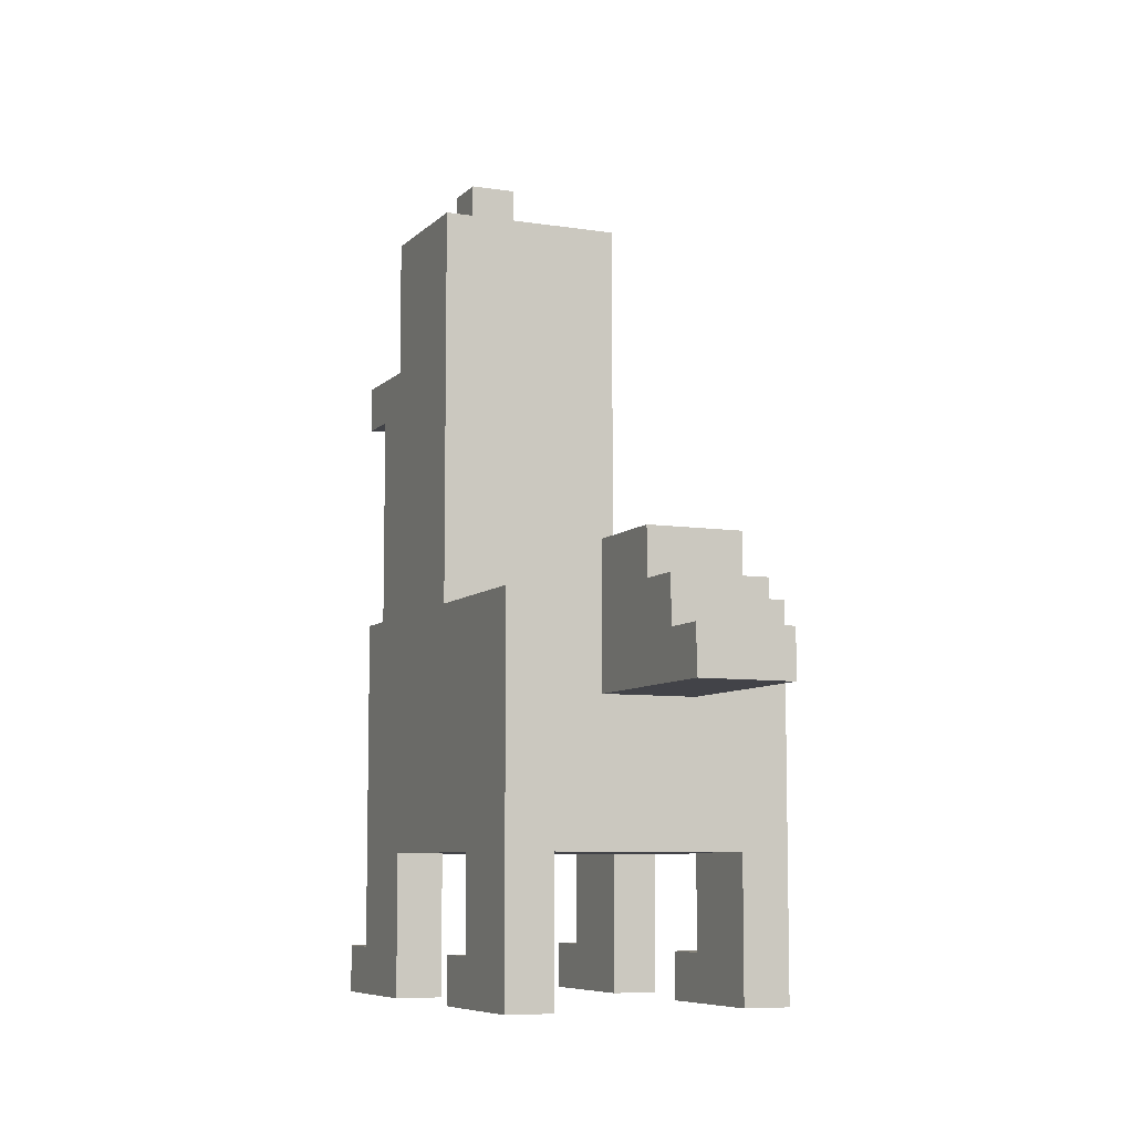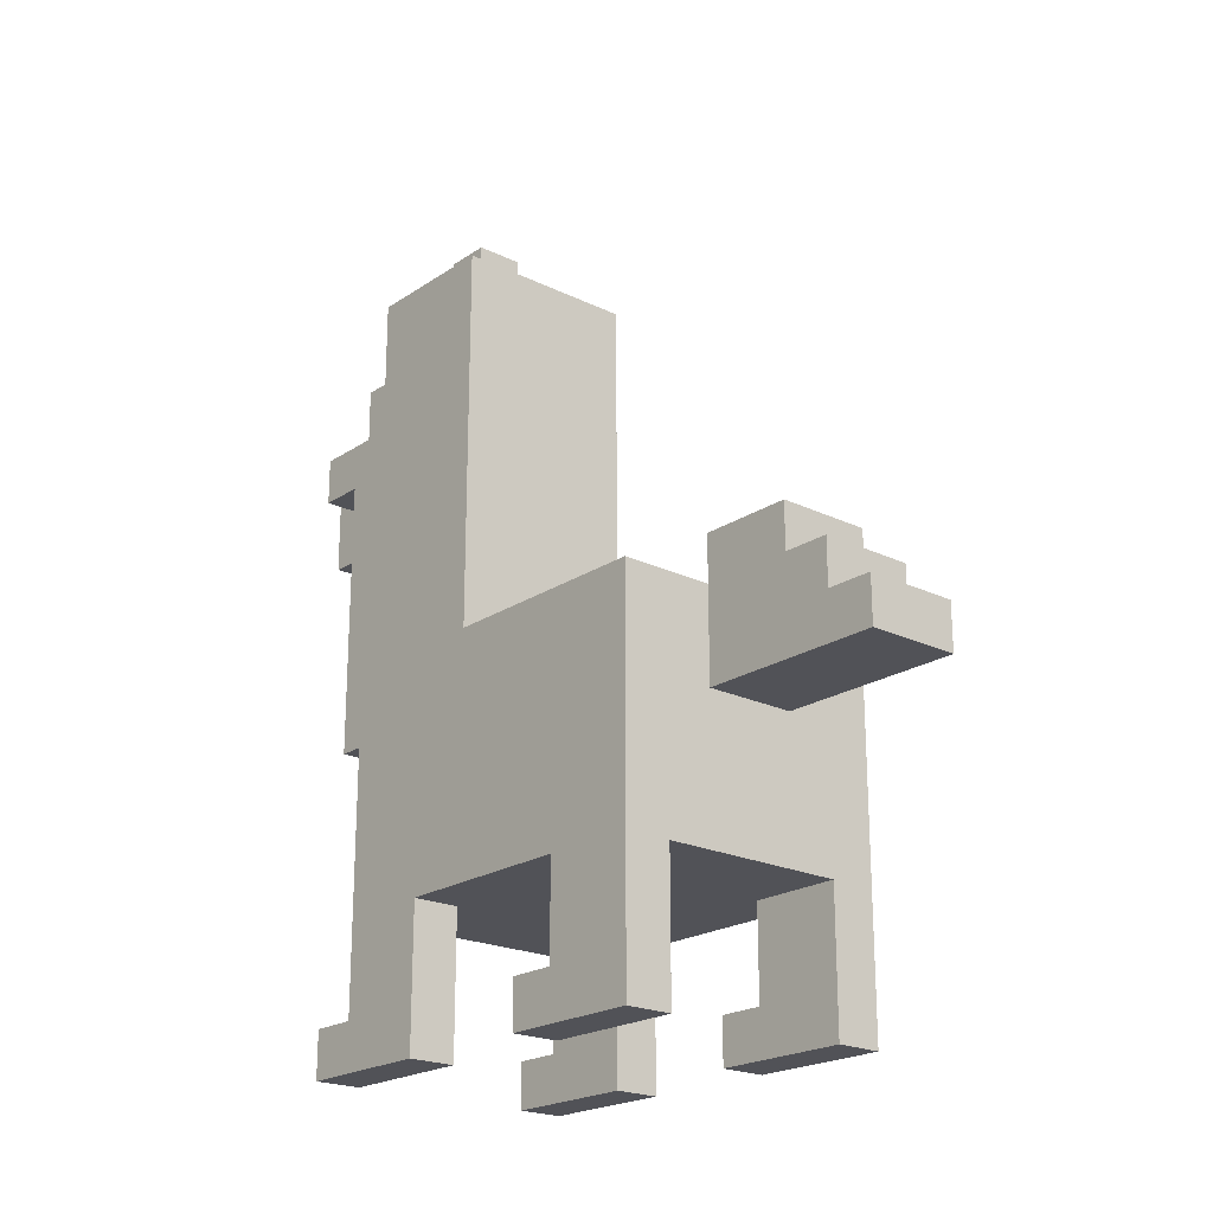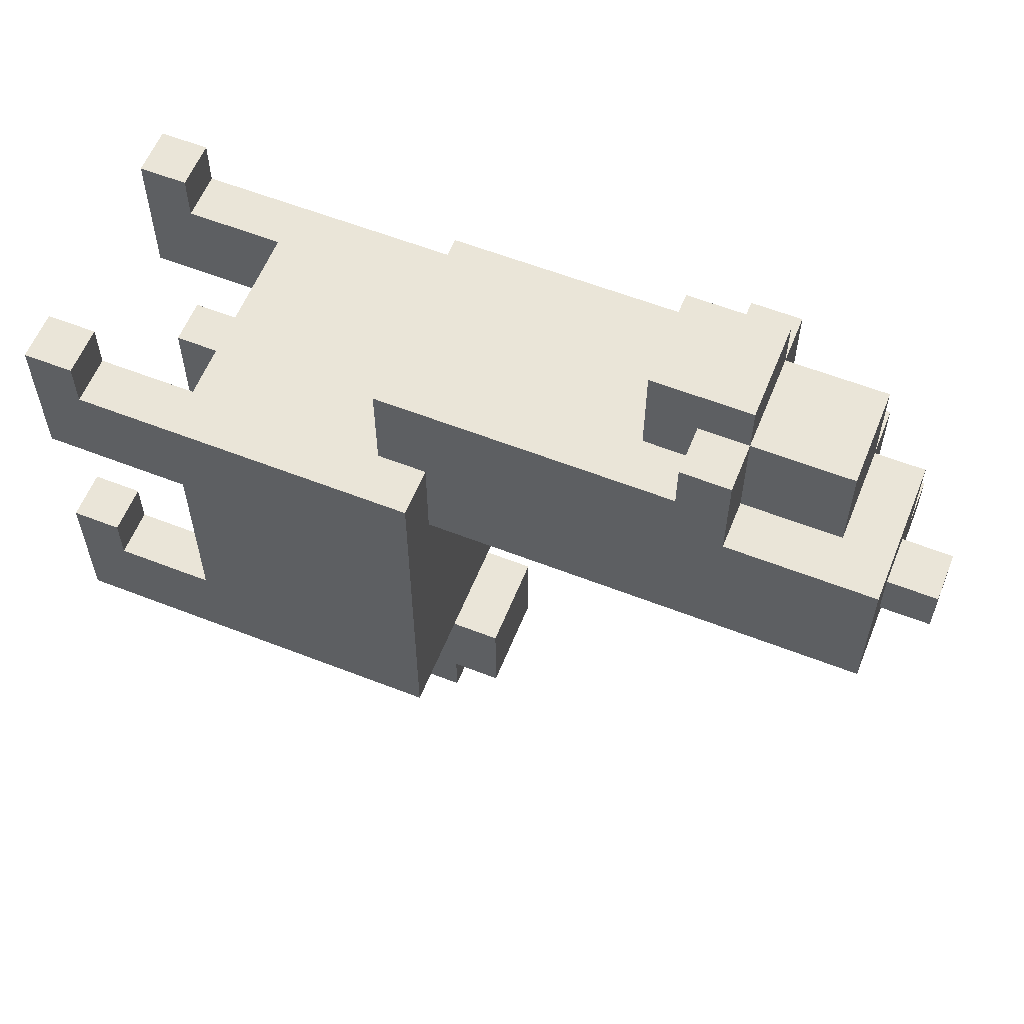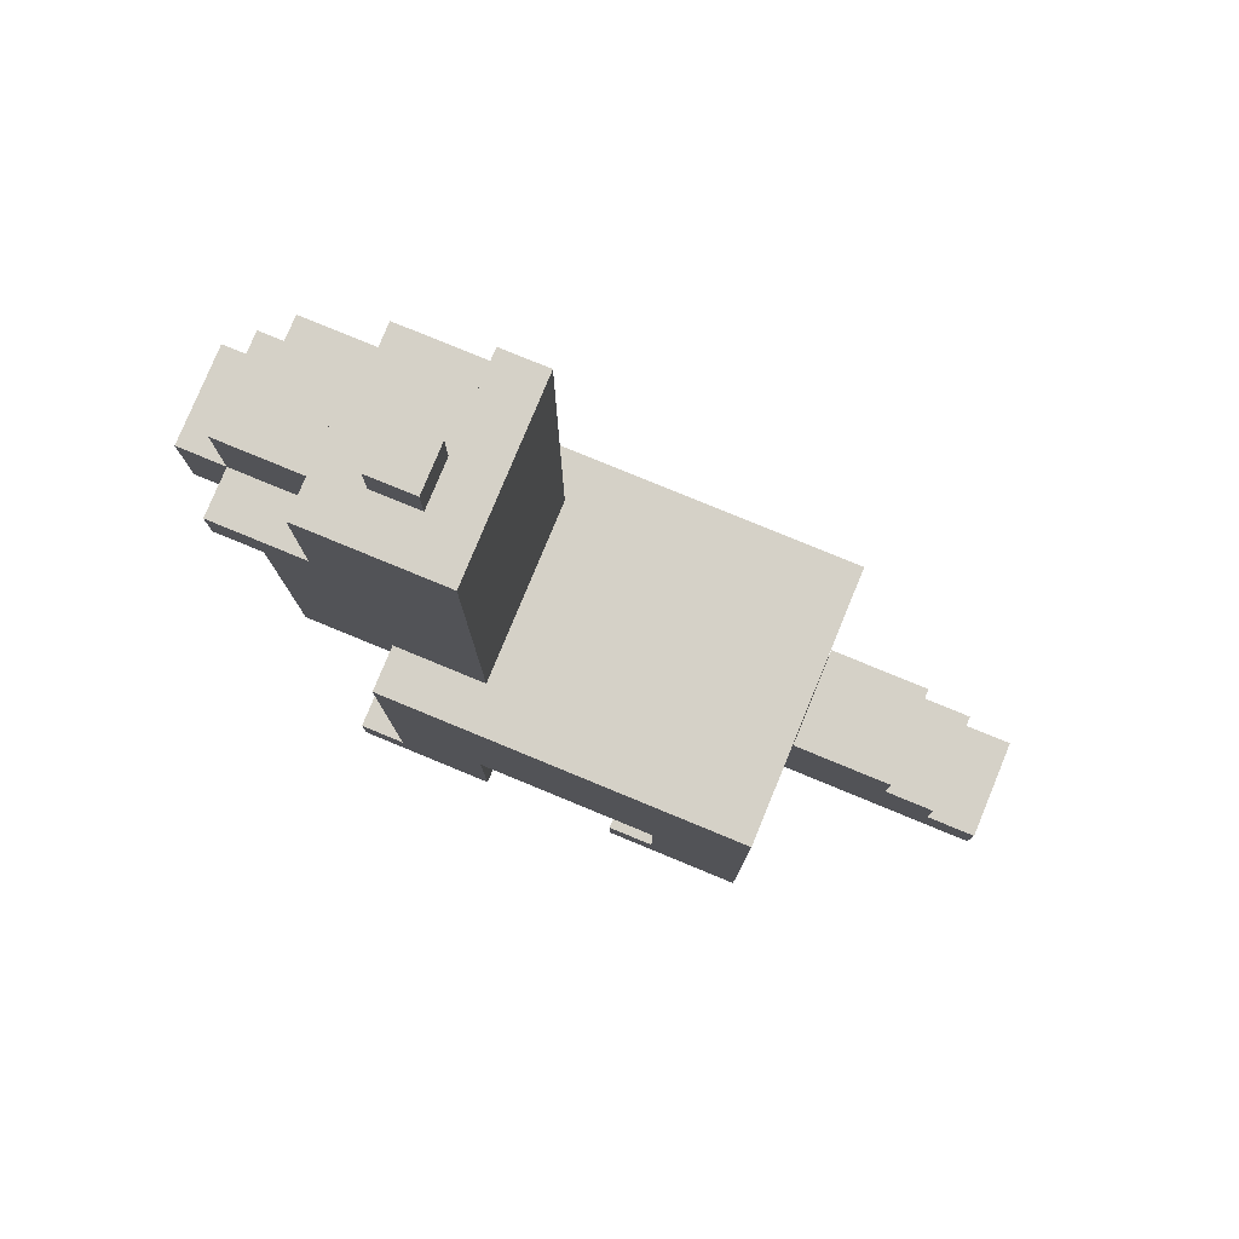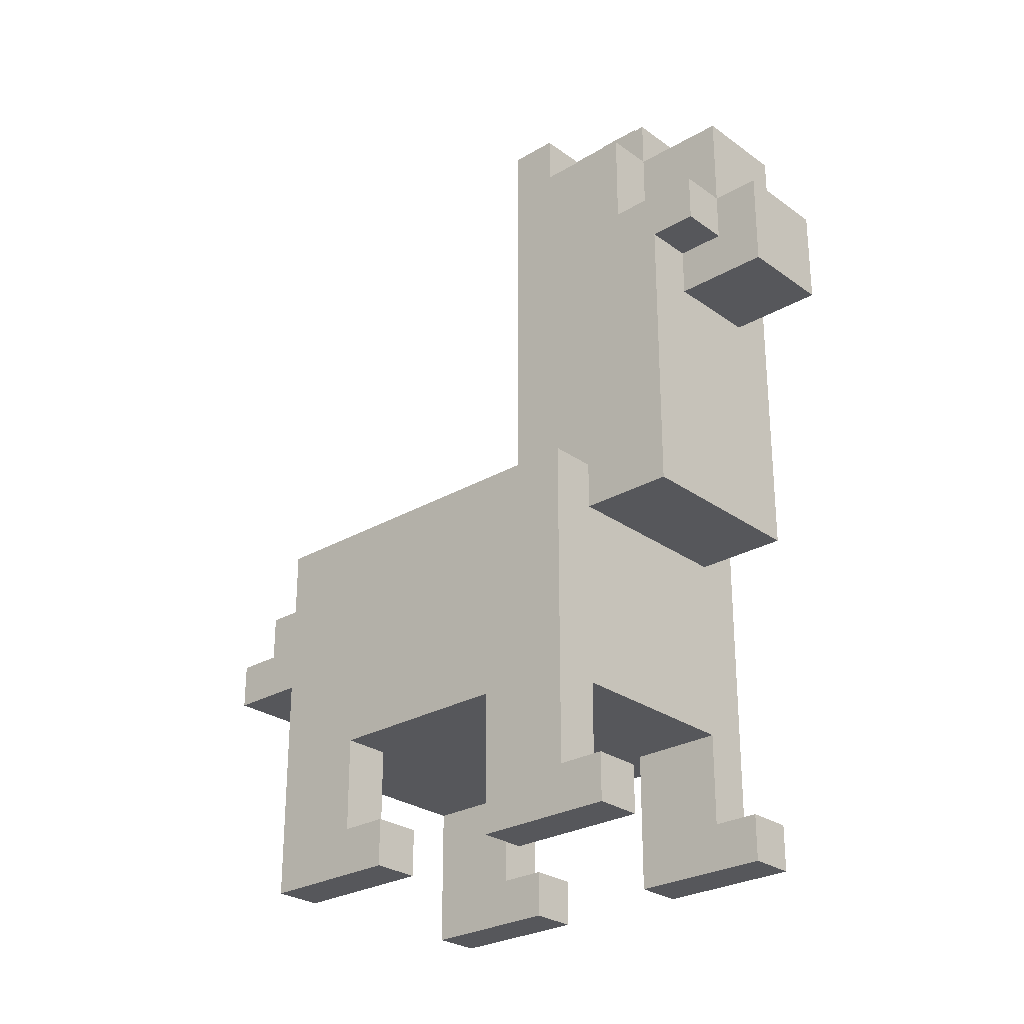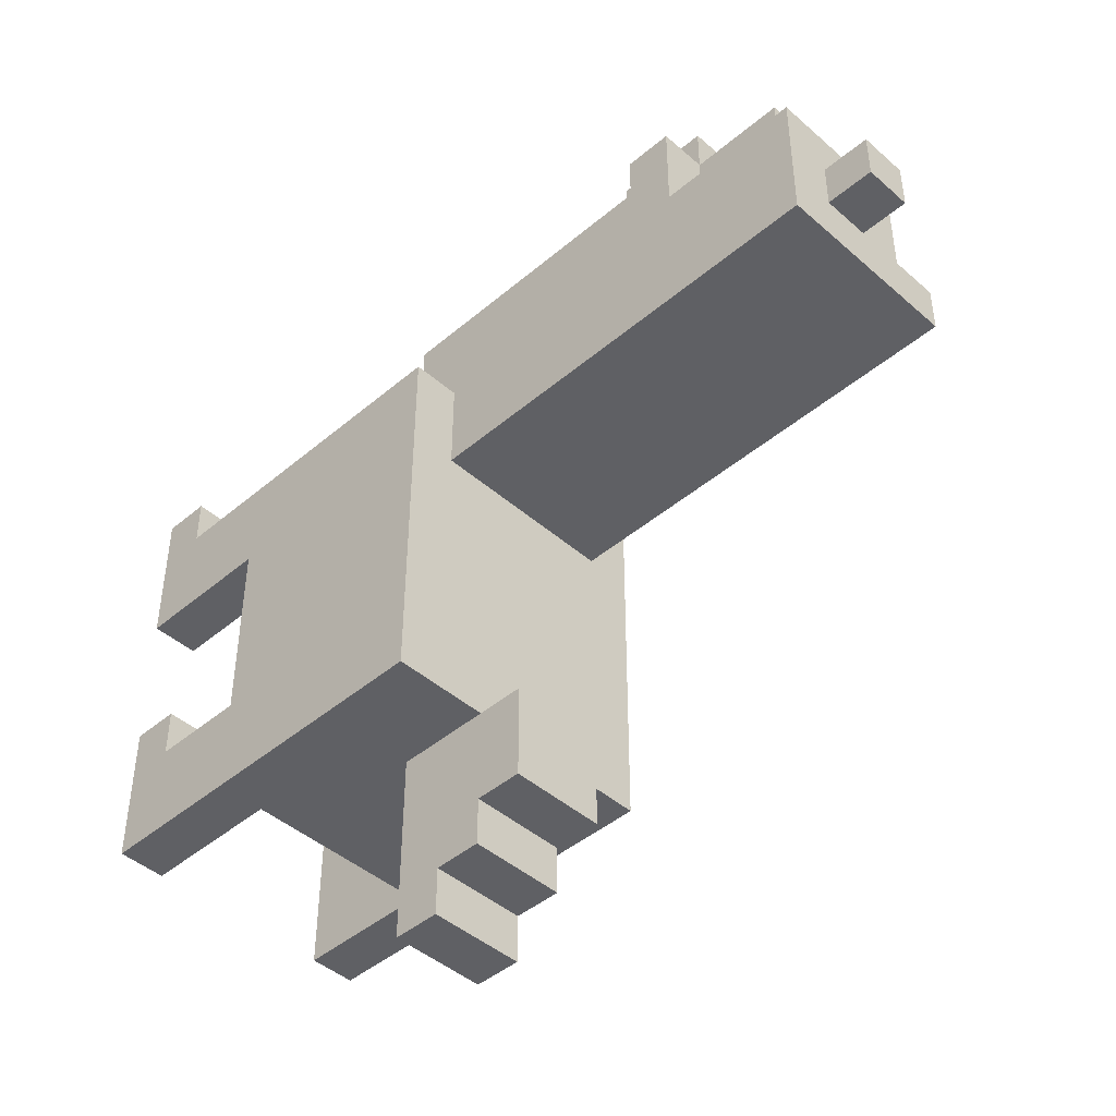
<metadata>
{"format":"obj","ext":"obj","renderer":"f3d","projection":"perspective","resolution":1024,"background":"white","views":[{"elev":-7.6,"azim":156.4,"up":"+Y"},{"elev":-21.4,"azim":139.4,"up":"+Y"},{"elev":59.2,"azim":111.9,"up":"+Z"},{"elev":79.0,"azim":112.4,"up":"+Y"},{"elev":-27.1,"azim":-47.9,"up":"+Y"},{"elev":-44.5,"azim":134.5,"up":"+Z"}]}
</metadata>
<code>
g horse
v -7 0 12
v -7 0 11
v -7 0 9
v -7 0 6
v -7 0 5
v -7 0 3
v -7 1 12
v -7 1 11
v -7 1 6
v -7 1 5
v -7 3 9
v -7 3 5
v -7 8 11
v -7 8 3
v -6 7 13
v -6 7 12
v -6 7 11
v -6 8 11
v -6 8 9
v -6 13 14
v -6 13 13
v -6 14 14
v -6 14 13
v -6 14 12
v -6 14 9
v -6 16 12
v -6 16 10
v -6 16 9
v -6 17 10
v -6 17 9
v -5 6 3
v -5 6 -1
v -5 7 -0
v -5 7 -1
v -5 8 3
v -5 8 1
v -5 8 -0
v -5 9 3
v -5 9 1
v -5 12 15
v -5 12 14
v -5 12 13
v -5 13 14
v -5 13 13
v -5 14 15
v -5 14 14
v -5 14 13
v -5 14 12
v -5 16 14
v -5 16 12
v -5 16 10
v -5 17 12
v -5 17 10
v -4 17 11
v -4 17 10
v -4 18 11
v -4 18 10
v -2 0 12
v -2 0 11
v -2 0 9
v -2 0 6
v -2 0 5
v -2 0 3
v -2 1 12
v -2 1 11
v -2 1 6
v -2 1 5
v -2 3 11
v -2 3 9
v -2 3 5
v -2 3 3
v -6 0 12
v -6 0 11
v -6 0 9
v -6 0 6
v -6 0 5
v -6 0 3
v -6 1 12
v -6 1 11
v -6 1 6
v -6 1 5
v -6 3 11
v -6 3 9
v -6 3 5
v -6 3 3
v -3 6 3
v -3 6 -1
v -3 7 -0
v -3 7 -1
v -3 8 3
v -3 8 1
v -3 8 -0
v -3 9 3
v -3 9 1
v -3 12 15
v -3 12 14
v -3 12 13
v -3 13 14
v -3 13 13
v -3 14 15
v -3 14 14
v -3 14 13
v -3 14 12
v -3 16 14
v -3 16 12
v -3 17 11
v -3 17 10
v -3 18 11
v -3 18 10
v -2 7 13
v -2 7 12
v -2 7 11
v -2 8 11
v -2 8 9
v -2 13 14
v -2 13 13
v -2 14 14
v -2 14 13
v -2 14 12
v -2 14 9
v -2 16 10
v -2 16 9
v -2 17 12
v -2 17 10
v -2 17 9
v -1 0 12
v -1 0 11
v -1 0 9
v -1 0 6
v -1 0 5
v -1 0 3
v -1 1 12
v -1 1 11
v -1 1 6
v -1 1 5
v -1 3 9
v -1 3 5
v -1 8 11
v -1 8 3
v -5 12 15
v -5 14 15
v -3 12 15
v -3 14 15
v -6 13 14
v -6 14 14
v -5 13 14
v -5 14 14
v -5 16 14
v -3 13 14
v -3 14 14
v -3 16 14
v -2 13 14
v -2 14 14
v -6 7 13
v -6 13 13
v -5 12 13
v -5 13 13
v -3 12 13
v -3 13 13
v -2 7 13
v -2 13 13
v -7 0 12
v -7 1 12
v -6 0 12
v -6 1 12
v -6 14 12
v -6 16 12
v -5 14 12
v -5 16 12
v -5 17 12
v -3 14 12
v -3 16 12
v -2 0 12
v -2 1 12
v -2 14 12
v -2 17 12
v -1 0 12
v -1 1 12
v -7 1 11
v -7 8 11
v -6 1 11
v -6 3 11
v -6 7 11
v -6 8 11
v -4 17 11
v -4 18 11
v -3 17 11
v -3 18 11
v -2 1 11
v -2 3 11
v -2 7 11
v -2 8 11
v -1 1 11
v -1 8 11
v -6 16 10
v -6 17 10
v -5 16 10
v -5 17 10
v -7 0 6
v -7 1 6
v -6 0 6
v -6 1 6
v -2 0 6
v -2 1 6
v -1 0 6
v -1 1 6
v -7 1 5
v -7 3 5
v -6 1 5
v -6 3 5
v -2 1 5
v -2 3 5
v -1 1 5
v -1 3 5
v -5 8 3
v -5 9 3
v -3 8 3
v -3 9 3
v -4 17 10
v -4 18 10
v -3 17 10
v -3 18 10
v -7 0 9
v -7 3 9
v -6 0 9
v -6 3 9
v -6 8 9
v -6 14 9
v -6 16 9
v -6 17 9
v -5 16 9
v -5 17 9
v -3 16 9
v -3 17 9
v -2 0 9
v -2 3 9
v -2 8 9
v -2 14 9
v -2 16 9
v -2 17 9
v -1 0 9
v -1 3 9
v -7 0 3
v -7 8 3
v -6 0 3
v -6 3 3
v -5 6 3
v -5 8 3
v -3 6 3
v -3 8 3
v -2 0 3
v -2 3 3
v -1 0 3
v -1 8 3
v -5 8 1
v -5 9 1
v -3 8 1
v -3 9 1
v -5 7 -0
v -5 8 -0
v -3 7 -0
v -3 8 -0
v -5 6 -1
v -5 7 -1
v -3 6 -1
v -3 7 -1
v -7 0 12
v -6 0 12
v -2 0 12
v -1 0 12
v -7 0 11
v -6 0 11
v -2 0 11
v -1 0 11
v -7 0 9
v -6 0 9
v -2 0 9
v -1 0 9
v -7 0 6
v -6 0 6
v -2 0 6
v -1 0 6
v -7 0 5
v -6 0 5
v -2 0 5
v -1 0 5
v -7 0 3
v -6 0 3
v -2 0 3
v -1 0 3
v -6 3 11
v -2 3 11
v -7 3 9
v -6 3 9
v -2 3 9
v -1 3 9
v -7 3 5
v -6 3 5
v -2 3 5
v -1 3 5
v -6 3 3
v -2 3 3
v -5 6 3
v -3 6 3
v -5 6 -1
v -3 6 -1
v -6 7 13
v -2 7 13
v -6 7 12
v -2 7 12
v -6 7 11
v -2 7 11
v -5 12 15
v -3 12 15
v -5 12 14
v -3 12 14
v -5 12 13
v -3 12 13
v -6 13 14
v -5 13 14
v -3 13 14
v -2 13 14
v -6 13 13
v -5 13 13
v -3 13 13
v -2 13 13
v -7 1 12
v -6 1 12
v -2 1 12
v -1 1 12
v -7 1 11
v -6 1 11
v -2 1 11
v -1 1 11
v -7 1 6
v -6 1 6
v -2 1 6
v -1 1 6
v -7 1 5
v -6 1 5
v -2 1 5
v -1 1 5
v -5 7 -0
v -3 7 -0
v -5 7 -1
v -3 7 -1
v -7 8 11
v -6 8 11
v -2 8 11
v -1 8 11
v -6 8 9
v -2 8 9
v -7 8 3
v -5 8 3
v -3 8 3
v -1 8 3
v -5 8 1
v -3 8 1
v -5 8 -0
v -3 8 -0
v -5 9 3
v -3 9 3
v -5 9 1
v -3 9 1
v -5 14 15
v -3 14 15
v -6 14 14
v -5 14 14
v -3 14 14
v -2 14 14
v -6 14 13
v -5 14 13
v -3 14 13
v -2 14 13
v -6 14 12
v -5 14 12
v -3 14 12
v -2 14 12
v -5 16 14
v -3 16 14
v -6 16 12
v -5 16 12
v -3 16 12
v -6 16 10
v -5 16 10
v -5 17 12
v -2 17 12
v -4 17 11
v -3 17 11
v -6 17 10
v -5 17 10
v -4 17 10
v -3 17 10
v -2 17 10
v -6 17 9
v -5 17 9
v -3 17 9
v -2 17 9
v -4 18 11
v -3 18 11
v -4 18 10
v -3 18 10
f 7 2 1
f 8 3 2
f 8 2 7
f 9 5 4
f 10 6 5
f 10 5 9
f 11 3 8
f 12 6 10
f 13 11 8
f 13 12 11
f 14 6 12
f 14 12 13
f 18 17 16
f 21 16 15
f 22 21 20
f 23 16 21
f 23 21 22
f 24 19 18
f 24 16 23
f 24 18 16
f 25 19 24
f 26 25 24
f 27 25 26
f 28 25 27
f 29 28 27
f 30 28 29
f 33 32 31
f 34 32 33
f 35 33 31
f 36 33 35
f 37 33 36
f 38 36 35
f 39 36 38
f 43 41 40
f 43 42 41
f 44 42 43
f 45 43 40
f 46 43 45
f 49 47 46
f 49 48 47
f 50 48 49
f 52 51 50
f 53 51 52
f 56 55 54
f 57 55 56
f 64 59 58
f 65 60 59
f 65 59 64
f 66 62 61
f 67 63 62
f 67 62 66
f 68 60 65
f 69 60 68
f 70 63 67
f 71 63 70
f 72 73 78
f 73 74 79
f 78 73 79
f 75 76 80
f 76 77 81
f 80 76 81
f 79 74 82
f 82 74 83
f 81 77 84
f 84 77 85
f 86 87 88
f 88 87 89
f 86 88 90
f 90 88 91
f 91 88 92
f 90 91 93
f 93 91 94
f 95 96 98
f 96 97 98
f 98 97 99
f 95 98 100
f 100 98 101
f 101 102 104
f 102 103 104
f 104 103 105
f 106 107 108
f 108 107 109
f 111 112 113
f 110 111 116
f 115 116 117
f 116 111 118
f 117 116 118
f 113 114 119
f 118 111 119
f 111 113 119
f 119 114 120
f 119 120 121
f 121 120 122
f 119 121 123
f 121 122 124
f 123 121 124
f 124 122 125
f 126 127 132
f 127 128 133
f 132 127 133
f 129 130 134
f 130 131 135
f 134 130 135
f 133 128 136
f 135 131 137
f 133 136 138
f 136 137 138
f 137 131 139
f 138 137 139
f 142 141 140
f 143 141 142
f 146 145 144
f 147 145 146
f 150 148 147
f 151 148 150
f 152 150 149
f 153 150 152
f 156 155 154
f 157 155 156
f 158 156 154
f 160 158 154
f 160 159 158
f 161 159 160
f 164 163 162
f 165 163 164
f 168 167 166
f 169 167 168
f 172 170 169
f 175 172 171
f 176 170 172
f 176 172 175
f 177 174 173
f 178 174 177
f 181 180 179
f 182 180 181
f 183 180 182
f 184 180 183
f 187 186 185
f 188 186 187
f 190 183 182
f 191 183 190
f 193 190 189
f 193 192 191
f 193 191 190
f 194 192 193
f 197 196 195
f 198 196 197
f 201 200 199
f 202 200 201
f 205 204 203
f 206 204 205
f 209 208 207
f 210 208 209
f 213 212 211
f 214 212 213
f 217 216 215
f 218 216 217
f 219 220 221
f 221 220 222
f 223 224 225
f 225 224 226
f 229 230 231
f 228 229 231
f 231 230 232
f 228 231 233
f 231 232 233
f 233 232 234
f 227 228 237
f 228 233 238
f 237 228 238
f 233 234 239
f 238 233 239
f 239 234 240
f 235 236 241
f 241 236 242
f 243 244 245
f 245 244 246
f 246 244 247
f 247 244 248
f 246 247 249
f 246 249 252
f 249 250 252
f 251 252 253
f 252 250 254
f 253 252 254
f 255 256 257
f 257 256 258
f 259 260 261
f 261 260 262
f 263 264 265
f 265 264 266
f 271 268 267
f 272 268 271
f 273 270 269
f 274 270 273
f 275 272 271
f 276 272 275
f 277 274 273
f 278 274 277
f 283 280 279
f 284 280 283
f 285 282 281
f 286 282 285
f 287 284 283
f 288 284 287
f 289 286 285
f 290 286 289
f 294 292 291
f 295 292 294
f 297 294 293
f 297 296 295
f 297 295 294
f 298 296 297
f 299 296 298
f 300 296 299
f 301 299 298
f 302 299 301
f 305 304 303
f 306 304 305
f 309 308 307
f 310 308 309
f 311 310 309
f 312 310 311
f 315 314 313
f 316 314 315
f 317 316 315
f 318 316 317
f 323 320 319
f 324 320 323
f 325 322 321
f 326 322 325
f 327 328 331
f 331 328 332
f 329 330 333
f 333 330 334
f 335 336 339
f 339 336 340
f 337 338 341
f 341 338 342
f 343 344 345
f 345 344 346
f 347 348 351
f 349 350 352
f 347 351 353
f 351 352 353
f 353 352 354
f 354 352 355
f 352 350 356
f 355 352 356
f 357 358 359
f 359 358 360
f 361 362 363
f 363 362 364
f 365 366 368
f 368 366 369
f 367 368 371
f 371 368 372
f 369 370 373
f 373 370 374
f 371 372 375
f 375 372 376
f 373 374 377
f 377 374 378
f 379 380 382
f 382 380 383
f 381 382 384
f 384 382 385
f 386 387 388
f 388 387 389
f 386 388 391
f 391 388 392
f 389 387 393
f 393 387 394
f 390 391 395
f 391 392 396
f 395 391 396
f 392 393 396
f 393 394 397
f 396 393 397
f 397 394 398
f 399 400 401
f 401 400 402

</code>
